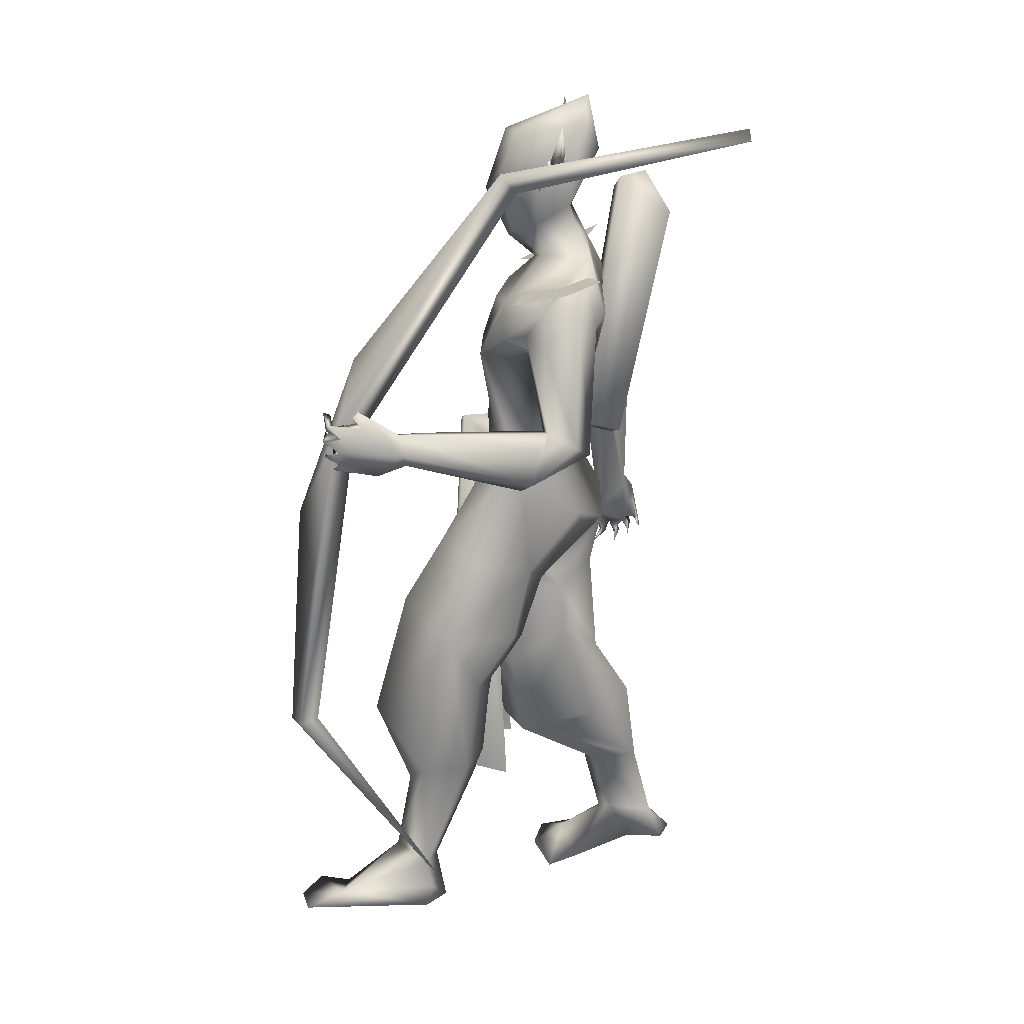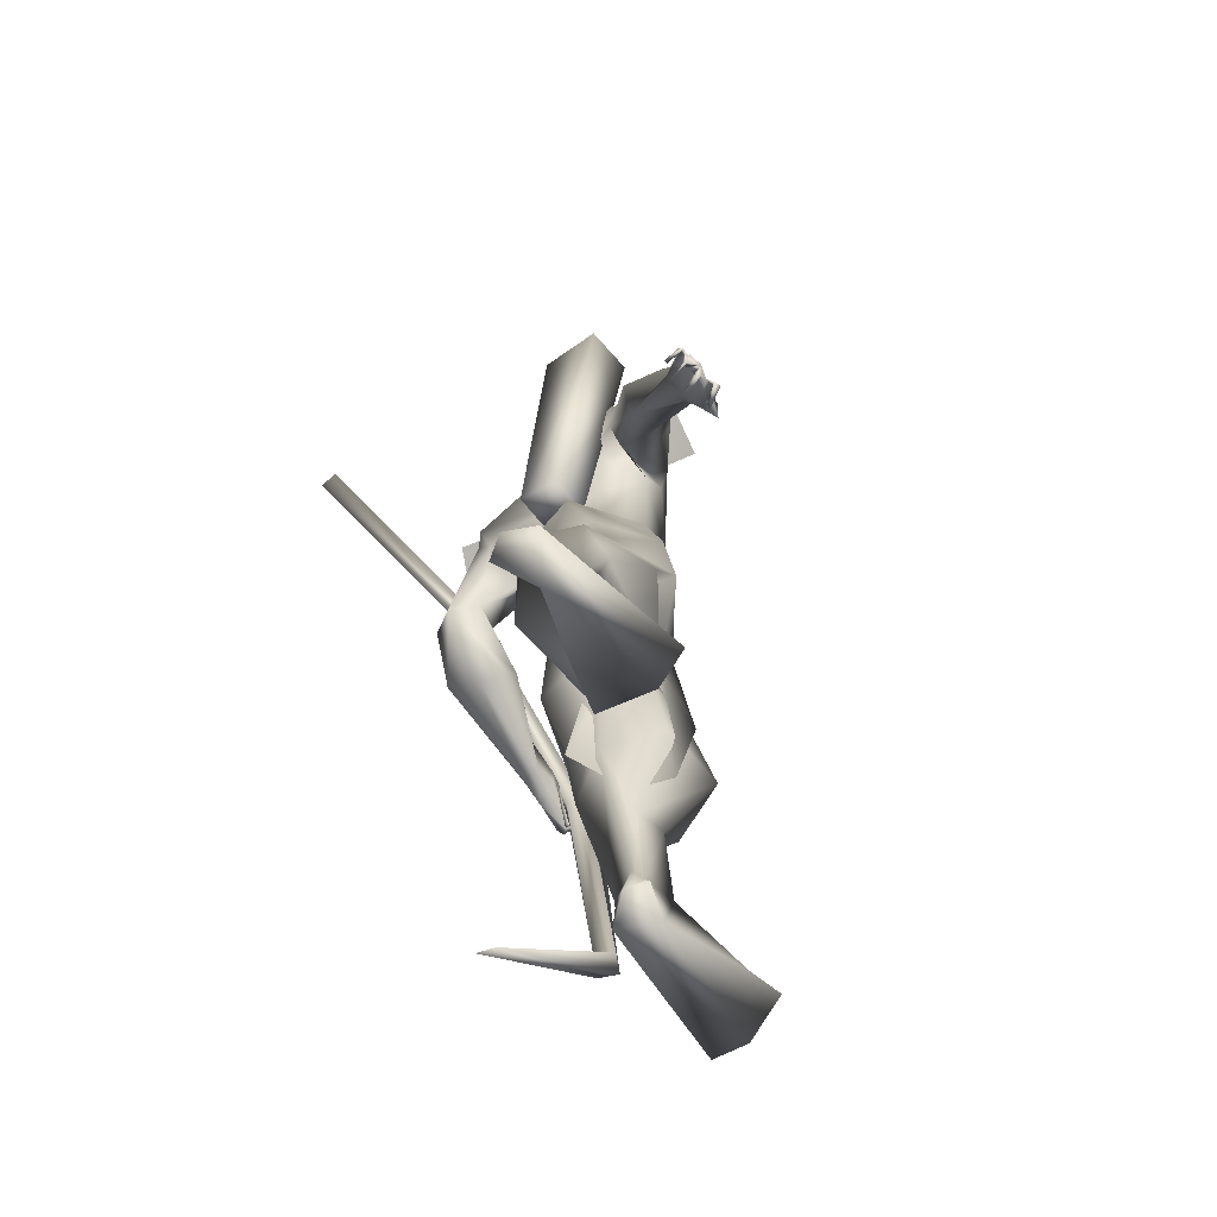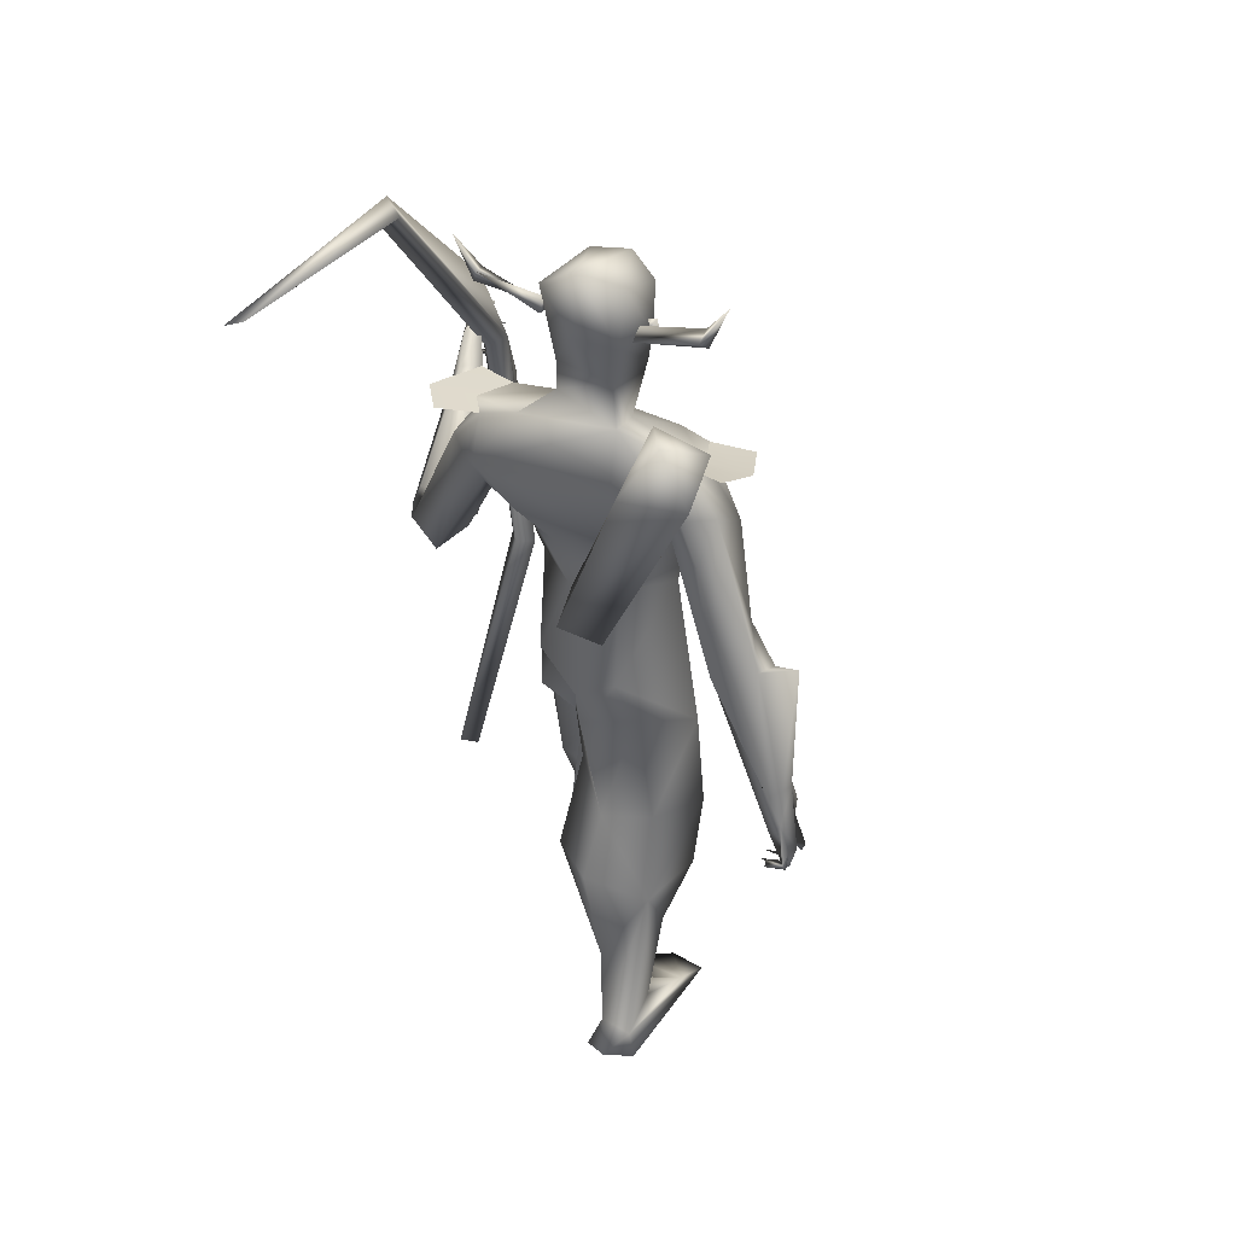
<metadata>
{"format":"obj","ext":"obj","renderer":"f3d","projection":"perspective","resolution":1024,"background":"white","views":[{"elev":19.5,"azim":-176.2,"up":"+Z"},{"elev":-73.9,"azim":-44.9,"up":"+Z"},{"elev":46.5,"azim":-64.5,"up":"+Z"}]}
</metadata>
<code>
o A4_Circle
v 0.4627 -0.06254 2.453
v 0.442 -0.06275 2.502
v 0.4635 -0.101 2.427
v 0.4296 -0.0994 2.523
v 0.428 -0.06265 2.468
v 0.4386 -0.06265 2.466
v 0.4499 0.1611 2.451
v 0.4339 0.1611 2.502
v 0.4478 0.1995 2.425
v 0.4146 0.1977 2.524
v 0.4277 0.1611 2.481
v 0.4154 0.1611 2.472
v 0.3898 0.18 2.524
v 0.3579 0.1776 2.496
v 0.4068 0.1787 2.481
v 0.36 0.3476 2.563
v 0.3737 0.3643 2.52
v 0.4031 0.3535 2.548
v 0.3663 0.4115 2.655
v 0.3876 -0.07317 2.525
v 0.4041 -0.06436 2.481
v 0.3553 -0.06451 2.496
v 0.4033 -0.238 2.563
v 0.3875 -0.2529 2.52
v 0.3597 -0.2385 2.548
v 0.389 -0.3006 2.655
v 0.1903 -0.6422 1.069
v 0.1718 -0.6115 1.061
v 0.1512 -0.5754 1.138
v 0.1933 -0.5872 1.277
v 0.127 -0.6236 1.072
v 0.1165 -0.6304 1.071
v 0.1408 -0.6089 1.2
v 0.2321 -0.5986 1.263
v 0.304 -0.5932 1.13
v 0.269 -0.6018 1.108
v 0.277 -0.5537 1.116
v 0.3184 -0.5772 1.032
v 0.2231 -0.6262 1.052
v 0.1563 -0.5987 1.08
v 0.1545 -0.6332 1.09
v 0.2661 -0.5854 1.005
v 0.2782 -0.5825 0.9863
v 0.2361 -0.6399 1.007
v 0.2489 -0.628 1.022
v 0.2575 -0.644 1.014
v 0.2026 -0.5496 0.9979
v 0.1865 -0.6195 1.017
v 0.2021 -0.6248 1.003
v 0.2013 -0.6164 1.026
v 0.1452 -0.6417 1.046
v 0.1546 -0.5539 1.019
v 0.1513 -0.6234 1.017
v 0.1583 -0.6133 1.038
v 0.1234 -0.5815 1.064
v 0.1099 -0.5817 1.048
v 0.1231 -0.6396 1.052
v 0.1708 -0.5308 1.22
v 0.2507 -0.5265 1.212
v 0.6343 -0.05318 1.415
v 0.4943 -0.1433 1.599
v 0.6017 -0.03915 1.642
v 0.3707 -0.03111 1.623
v 0.645 -0.08441 1.898
v 0.2784 -0.1294 1.91
v 0.2346 -0.341 1.614
v 0.554 0.03712 2.261
v 0.519 -0.03702 2.312
v 0.3549 -0.04991 2.649
v 0.471 -0.007187 2.182
v 0.3066 -0.05053 2.253
v 0.3969 -0.05024 2.22
v 0.2423 -0.2522 2.081
v 0.4969 -0.2174 2.123
v 0.3887 -0.2525 2.158
v 0.5046 -0.238 2.055
v 0.4468 -0.1992 1.891
v 0.5142 -0.1998 1.966
v 0.3082 -0.2278 2.201
v 0.6409 -0.06927 0.7004
v 0.4848 -0.2456 0.7432
v 0.6941 -0.04876 0.9349
v 0.5413 0.09781 0.784
v 0.2536 -0.02667 0.8104
v 0.3066 -0.11 1.204
v 0.2955 -0.1703 0.8282
v 0.3596 0.08249 0.9071
v 0.5727 -0.08875 0.5106
v 0.4009 -0.2554 0.5545
v 0.1935 -0.205 0.5807
v 0.4968 0.0991 0.5345
v 0.2571 0.11 0.6137
v 0.1426 -0.02315 0.646
v 0.3072 -0.1603 0.3812
v 0.2684 -0.2199 0.4123
v 0.2599 -0.06204 0.3554
v 0.1106 -0.09134 0.36
v 0.05143 -0.1246 0.1181
v 0.4678 -0.2254 1.103
v 0.2762 0.04932 1.156
v 0.6595 -0.04773 1.188
v 0.5726 0.1006 1.066
v 0.2471 -0.07283 1.388
v 0.375 0.1092 1.079
v 0.2349 -0.1505 0.1127
v 0.3729 -0.2415 -0.01413
v 0.1898 -0.211 0.1204
v 0.1936 -0.108 0.1381
v 0.4723 -0.169 -0.05241
v 0.05661 -0.2119 0.08488
v 0.1641 -0.3824 1.65
v 0.2114 -0.4917 1.676
v 0.271 -0.5848 1.237
v 0.2704 -0.5532 1.205
v 0.1696 -0.5571 1.255
v 0.2728 -0.5143 1.653
v 0.2411 -0.3017 1.94
v 0.3205 -0.3241 1.677
v 0.3935 -0.246 1.852
v 0.327 -0.2103 1.925
v 0.2688 -0.2199 1.981
v 0.3054 -0.3253 2.064
v 0.402 -0.3492 1.99
v 0.3174 -0.4254 1.739
v 0.3 -0.06065 2.511
v 0.01001 -0.09533 0.0266
v -0.01799 -0.159 0.04164
v 0.03001 -0.2379 0.01791
v 0.4095 -0.02947 -0.0696
v 0.1309 -0.1381 0.003955
v 0.3109 -0.06319 -0.04418
v 0.4501 -0.2774 -0.03811
v 1.007 0.7573 1.741
v 0.8821 0.6406 1.686
v 0.8161 0.6993 1.686
v 0.8998 0.7139 1.656
v 0.8257 0.7141 1.719
v 0.8866 0.6427 1.764
v 0.9158 0.7142 1.834
v 0.947 0.7204 1.806
v 0.9414 0.6761 1.819
v 1.005 0.7025 1.879
v 0.9921 0.756 1.775
v 1.01 0.7278 1.775
v 1.01 0.7531 1.704
v 1.043 0.6891 1.838
v 1.063 0.6915 1.845
v 1.048 0.7452 1.804
v 1.04 0.7554 1.824
v 1.027 0.7402 1.814
v 1.064 0.6552 1.775
v 1.061 0.7316 1.765
v 1.049 0.7239 1.754
v 1.047 0.7042 1.776
v 1.031 0.7261 1.763
v 1.054 0.658 1.724
v 1.039 0.7251 1.706
v 1.058 0.724 1.719
v 1.033 0.72 1.721
v 1.032 0.6793 1.675
v 1.03 0.7402 1.681
v 1.017 0.7213 1.674
v 1.014 0.7232 1.687
v 0.8293 0.646 1.673
v 0.8344 0.6884 1.777
v 0.6572 0.1906 1.455
v 0.5009 0.2592 1.543
v 0.3114 0.1827 1.367
v 0.5916 0.1551 1.647
v 0.5561 0.2216 2.083
v 0.2836 0.211 2.227
v 0.2418 0.04254 1.306
v 0.3781 0.1257 1.577
v 0.2963 0.07167 1.252
v 0.3666 0.1643 1.737
v 0.2514 -0.05579 2.074
v 0.5915 0.05969 2.06
v 0.6102 0.05119 1.74
v 0.6137 0.0682 1.196
v 0.6743 0.1019 1.236
v 0.2668 0.2172 1.907
v 0.3512 -0.07679 1.797
v 0.5573 0.4634 1.649
v 0.4178 0.3936 2.086
v 0.4558 0.1528 2.315
v 0.5052 0.06099 2.254
v 0.3526 -0.01801 2.351
v 0.5239 0.1246 2.599
v 0.3014 0.0475 2.706
v 0.4405 0.1353 2.21
v 0.3307 0.125 2.299
v 0.2317 0.3152 2.068
v 0.479 0.3241 2.13
v 0.3598 0.3667 2.163
v 0.5513 0.3004 1.976
v 0.4085 0.3229 1.903
v 0.2868 0.3168 2.182
v 0.9879 0.2454 0.6737
v 0.6338 0.3068 0.7868
v 0.5948 0.1466 0.758
v 0.885 0.2147 1.062
v 0.7182 0.3934 0.9721
v 0.8047 0.0587 1.005
v 0.5053 0.1041 0.8891
v 0.5168 0.2934 0.9615
v 0.6777 0.02582 0.8411
v 0.6752 0.3103 0.4881
v 0.9422 0.05773 0.6643
v 0.7244 0.0283 0.6044
v 0.8729 0.2781 0.4316
v 0.7575 0.1712 0.3241
v 0.6214 0.1692 0.5097
v 0.8215 0.3409 0.4786
v 0.8203 0.3173 0.1231
v 0.8523 0.1751 0.376
v 0.928 0.2222 0.1443
v 0.7912 0.2321 0.1157
v 0.6177 0.3304 1.219
v 0.4364 0.113 1.11
v 0.7615 0.2131 1.272
v 0.4686 0.221 1.17
v 0.448 0.0617 1.176
v 1.108 0.3377 0.006395
v 0.8103 0.2075 0.05837
v 0.8877 0.2215 -0.04071
v 1.256 0.3033 -0.02487
v 0.8007 0.2962 0.01596
v 0.2715 0.4645 1.657
v 0.3081 0.5553 1.704
v 0.4188 0.5899 1.711
v 0.4798 0.5384 1.559
v 0.4183 0.4288 1.721
v 0.433 0.6304 1.61
v 0.397 0.5153 1.736
v 0.5133 0.4717 1.574
v 0.2588 0.3483 2.036
v 0.4777 0.3542 2.002
v 0.4672 0.3059 1.948
v 0.3388 0.401 1.709
v 0.2763 0.3098 1.967
v 0.3069 0.4068 2.07
v 0.4128 0.4536 1.986
v 0.582 0.1175 2.442
v 0.3535 0.1348 2.372
v 0.3158 0.1554 2.627
v 0.2658 0.04447 2.537
v 0.7926 0.1731 -0.04495
v 0.7607 0.2318 -0.04602
v 0.816 0.321 -0.04275
v 1.213 0.1576 -0.03834
v 1.222 0.3968 -0.02609
v 1.114 0.1687 -0.04286
v 0.7705 0.6183 1.766
v 0.439 -0.0839 2.467
v 0.4614 0.1887 2.485
v 0.3805 0.05273 0.5327
v 0.7099 0.02935 1.64
v 0.6168 0.1209 1.6
v 0.6032 0.0602 1.665
v 0.6949 0.08664 1.665
v 0.6193 -0.005948 1.607
v 0.7734 0.05395 0.3814
v 0.5482 0.2186 0.4262
v 0.7329 0.1751 0.4456
v 0.5547 -0.1082 0.433
v 0.7374 -0.05298 0.4504
v 0.6315 0.208 1.907
v 0.5621 -0.1121 2.085
v 0.2643 -0.5824 1.678
v 0.5357 -0.33 2.1
v 0.3926 -0.3795 2.161
v 0.2769 -0.3446 2.219
v 0.5135 0.433 2.118
v 0.3454 0.4931 2.165
v 0.2436 0.4228 2.194
v 1.028 0.7229 1.762
v 0.9776 0.68 1.743
v 1.147 0.6804 1.526
v 0.9675 0.6804 2.009
v 1.028 0.6381 1.76
v 1.164 0.7244 0.8295
v 1.198 0.6718 0.8281
v 0.5312 0.6889 2.562
v 1.147 0.6363 0.836
v 0.5028 0.637 2.533
v 1.113 0.689 0.8373
v 0.4855 0.6917 2.508
v -0.1758 0.7079 2.666
v 0.7436 0.6542 0.2695
v -0.1718 0.6532 2.694
v 0.7212 0.7069 0.281
v 0.3077 0.08038 1.65
v 0.3395 -0.03822 1.607
v 0.2118 -0.05418 1.576
v 0.06755 -0.3507 2.3
v 0.1836 0.06442 1.618
v 0.03405 -0.1751 2.297
v 0.1981 -0.1978 2.409
v 0.2217 -0.3364 2.353
v 0.118 -0.2501 2.421
v 0.5615 0.02917 2.598
v 0.555 -0.03712 2.531
v 0.538 0.1237 2.293
v 0.6237 0.05742 2.411
v 0.5789 -0.003268 2.405
f 68 72 67
f 68 305 302
f 304 243 188
f 185 303 186
f 188 243 255
f 254 68 302
f 67 303 243
f 304 302 305
f 67 186 303
f 304 305 67
f 185 255 303
f 67 305 68
f 304 301 302
f 255 243 303
f 301 304 188
f 304 67 243
f 187 244 191
f 68 187 72
f 191 244 185
f 5 1 3
f 4 5 3
f 2 4 6
f 6 4 3
f 1 6 3
f 7 12 9
f 10 11 9
f 10 8 11
f 12 10 9
f 13 14 15
f 37 36 46
f 33 115 58
f 33 30 115
f 33 31 32
f 34 35 113
f 36 39 46
f 34 33 27
f 114 113 35
f 51 41 54
f 58 28 29
f 58 37 28
f 33 58 29
f 36 35 34
f 38 35 36
f 46 39 44
f 42 45 46
f 39 27 49
f 47 50 49
f 48 50 47
f 47 49 48
f 53 54 27
f 52 54 53
f 51 54 52
f 52 53 51
f 41 32 57
f 57 31 41
f 56 55 57
f 56 57 32
f 27 28 50
f 41 40 28
f 59 37 58
f 114 37 59
f 77 182 63
f 64 77 61
f 182 175 173
f 78 120 77
f 75 123 74
f 176 182 65
f 73 79 71
f 79 122 123
f 122 112 124
f 76 78 64
f 186 67 70
f 72 70 67
f 65 121 73
f 122 79 73
f 77 121 65
f 256 92 91
f 98 97 96
f 94 95 105
f 109 132 128
f 98 108 130
f 96 94 108
f 98 110 90
f 90 110 107
f 128 126 130
f 128 127 126
f 132 109 106
f 131 106 129
f 108 105 131
f 110 132 106
f 121 120 66
f 109 131 129
f 109 130 131
f 128 110 127
f 112 116 124
f 119 78 76
f 111 112 122
f 122 124 123
f 118 119 123
f 139 165 141
f 164 135 136
f 137 136 135
f 140 149 143
f 137 133 136
f 154 152 144
f 140 141 150
f 140 150 149
f 155 138 163
f 138 155 141
f 137 139 140
f 139 141 142
f 145 163 161
f 148 143 149
f 148 144 143
f 147 146 148
f 148 146 150
f 155 154 144
f 152 133 143
f 152 153 133
f 173 175 196
f 151 154 153
f 151 152 154
f 153 154 155
f 158 133 159
f 158 145 133
f 156 159 157
f 160 163 162
f 133 155 159
f 145 157 159
f 138 164 134
f 167 196 267
f 71 171 192
f 182 181 175
f 195 193 170
f 176 192 182
f 197 194 184
f 240 192 236
f 241 242 229
f 240 236 228
f 185 190 191
f 197 241 236
f 237 184 195
f 181 240 196
f 224 216 215
f 214 213 216
f 207 214 212
f 214 227 248
f 225 216 224
f 249 226 225
f 210 215 216
f 224 211 217
f 223 226 251
f 226 223 250
f 183 239 228
f 227 214 223
f 223 216 252
f 250 252 226
f 252 225 226
f 248 247 224
f 227 223 249
f 249 223 251
f 233 229 234
f 229 233 228
f 239 240 228
f 242 184 237
f 232 239 183
f 241 229 228
f 253 138 165
f 184 242 241
f 232 237 238
f 196 239 238
f 232 234 237
f 89 88 92
f 11 7 9
f 20 21 22
f 33 29 31
f 44 39 45
f 41 51 27
f 33 34 30
f 35 37 114
f 38 36 37
f 37 35 38
f 42 43 44
f 42 46 43
f 42 44 45
f 43 46 44
f 48 27 50
f 49 50 39
f 49 27 48
f 51 53 27
f 55 56 32
f 55 31 57
f 55 32 31
f 39 50 28
f 31 40 41
f 65 182 77
f 74 76 268
f 64 62 178
f 77 120 121
f 117 121 111
f 120 118 66
f 191 71 187
f 187 71 72
f 64 78 77
f 127 110 98
f 131 130 108
f 107 106 105
f 107 110 106
f 126 98 130
f 126 127 98
f 128 132 110
f 117 122 73
f 73 121 117
f 78 119 120
f 119 118 120
f 164 136 134
f 162 136 161
f 136 162 134
f 148 150 144
f 139 137 165
f 142 141 140
f 139 142 140
f 146 147 149
f 146 149 150
f 147 148 149
f 133 153 155
f 152 151 153
f 145 158 157
f 159 156 158
f 158 156 157
f 163 160 161
f 161 160 162
f 163 159 155
f 163 145 159
f 181 196 175
f 195 196 238
f 267 178 169
f 194 193 184
f 171 197 192
f 267 195 170
f 70 190 186
f 185 186 190
f 181 192 240
f 238 237 195
f 267 196 195
f 207 213 214
f 217 211 212
f 247 249 225
f 248 249 247
f 248 224 217
f 252 216 225
f 214 216 223
f 249 251 226
f 247 225 224
f 227 249 248
f 229 242 234
f 235 228 231
f 238 239 232
f 239 196 240
f 138 253 164
f 116 112 269
f 4 2 5
f 2 6 5
f 6 1 5
f 8 10 12
f 11 8 12
f 7 11 12
f 45 37 46
f 34 27 39
f 36 34 39
f 33 32 41
f 27 33 41
f 41 28 54
f 28 40 29
f 40 31 29
f 37 45 39
f 28 37 39
f 54 28 27
f 61 77 63
f 62 64 61
f 63 182 173
f 123 76 74
f 176 73 71
f 75 79 123
f 268 76 64
f 176 65 73
f 108 98 96
f 95 107 105
f 130 109 128
f 94 105 108
f 97 98 90
f 95 90 107
f 106 109 129
f 105 106 131
f 111 121 66
f 123 119 76
f 117 111 122
f 124 118 123
f 165 138 141
f 137 140 143
f 133 137 143
f 133 145 136
f 145 161 136
f 152 143 144
f 138 134 162
f 163 138 162
f 155 144 141
f 144 150 141
f 167 173 196
f 169 167 267
f 176 71 192
f 192 181 182
f 241 197 184
f 192 197 236
f 184 193 195
f 211 224 215
f 213 210 216
f 214 217 212
f 217 214 248
f 223 252 250
f 235 183 228
f 230 233 234
f 233 231 228
f 236 241 228
f 234 242 237
f 99 81 80
f 104 222 179
f 104 100 172
f 86 81 99
f 101 82 83
f 84 86 85
f 83 87 104
f 87 84 104
f 88 89 95
f 97 92 256
f 91 92 87
f 91 88 94
f 90 93 97
f 93 92 97
f 85 103 100
f 202 201 198
f 205 199 200
f 222 180 179
f 180 203 220
f 221 205 204
f 219 204 206
f 211 215 208
f 210 198 215
f 213 198 210
f 203 208 198
f 211 209 212
f 222 203 180
f 199 207 200
f 203 206 209
f 206 200 212
f 202 198 213
f 83 80 88
f 81 86 90
f 93 84 87
f 93 90 84
f 199 202 207
f 80 81 88
f 257 261 265
f 263 258 260
f 99 82 101
f 85 86 99
f 205 221 202
f 220 201 202
f 82 80 83
f 172 174 222
f 89 90 95
f 201 203 198
f 205 202 199
f 174 219 222
f 220 203 201
f 222 206 203
f 204 200 206
f 262 257 266
f 82 99 80
f 102 104 179
f 222 104 172
f 102 101 83
f 100 84 85
f 102 83 104
f 84 100 104
f 94 88 95
f 96 97 91
f 97 256 91
f 83 91 87
f 96 91 94
f 204 205 200
f 219 221 204
f 222 219 206
f 209 211 208
f 198 208 215
f 207 212 200
f 208 203 209
f 209 206 212
f 91 83 88
f 89 81 90
f 92 93 87
f 90 86 84
f 202 213 207
f 81 89 92
f 88 81 92
f 266 257 265
f 264 263 260
f 173 172 63
f 63 103 61
f 62 60 180
f 60 101 179
f 61 99 101
f 103 99 61
f 167 169 166
f 173 168 172
f 169 178 180
f 168 221 219
f 218 220 202
f 221 218 202
f 167 166 220
f 168 167 221
f 260 259 261
f 260 258 259
f 260 257 262
f 62 61 60
f 60 179 180
f 100 103 172
f 103 85 99
f 168 173 167
f 172 168 174
f 166 180 220
f 172 103 63
f 178 62 180
f 101 102 179
f 60 61 101
f 166 169 180
f 174 168 219
f 218 167 220
f 167 218 221
f 257 260 261
f 264 260 262
f 15 14 16
f 18 17 19
f 23 20 22
f 16 18 19
f 25 22 24
f 25 24 26
f 21 23 24
f 23 25 26
f 125 187 68
f 72 268 70
f 268 72 75
f 71 79 75
f 115 30 112
f 114 118 124
f 118 114 66
f 59 58 66
f 66 115 111
f 189 246 125
f 69 125 254
f 302 301 69
f 191 171 71
f 70 177 170
f 194 171 170
f 171 194 197
f 253 165 234
f 233 230 165
f 245 244 246
f 255 245 188
f 189 188 245
f 188 189 301
f 233 137 135
f 235 164 183
f 135 164 231
f 302 69 254
f 255 185 244
f 170 177 64
f 177 268 64
f 267 64 178
f 274 194 193
f 116 269 34
f 112 30 269
f 197 194 274
f 74 75 271
f 271 75 79
f 286 277 281
f 280 278 279
f 287 277 280
f 288 287 285
f 278 280 282
f 286 281 291
f 281 276 282
f 280 277 286
f 283 276 277
f 285 280 283
f 291 281 282
f 284 286 291
f 293 292 298
f 285 283 290
f 283 288 290
f 293 299 294
f 292 296 298
f 294 295 296
f 296 292 293
f 298 297 300
f 299 298 300
f 295 299 300
f 18 15 17
f 14 13 16
f 17 16 19
f 21 20 23
f 24 23 26
f 246 187 125
f 268 177 70
f 114 59 66
f 115 66 58
f 124 116 113
f 269 30 34
f 116 34 113
f 189 69 301
f 171 190 170
f 191 190 171
f 246 244 187
f 16 13 15
f 253 234 232
f 253 232 183
f 183 164 253
f 233 135 231
f 234 165 230
f 189 245 246
f 164 235 231
f 245 255 244
f 278 276 279
f 279 276 283
f 283 287 288
f 282 284 289
f 300 297 295
f 17 15 16
f 25 23 22
f 22 21 24
f 254 125 68
f 74 268 75
f 72 71 75
f 111 115 112
f 113 114 124
f 69 189 125
f 190 70 170
f 193 194 170
f 137 233 165
f 267 170 64
f 273 274 193
f 275 197 274
f 270 74 271
f 272 271 79
f 277 276 281
f 285 287 280
f 290 288 285
f 280 284 282
f 276 278 282
f 284 280 286
f 287 283 277
f 280 279 283
f 289 291 282
f 289 284 291
f 299 293 298
f 299 295 294
f 296 297 298
f 295 297 296
f 294 296 293
f 18 16 15

</code>
